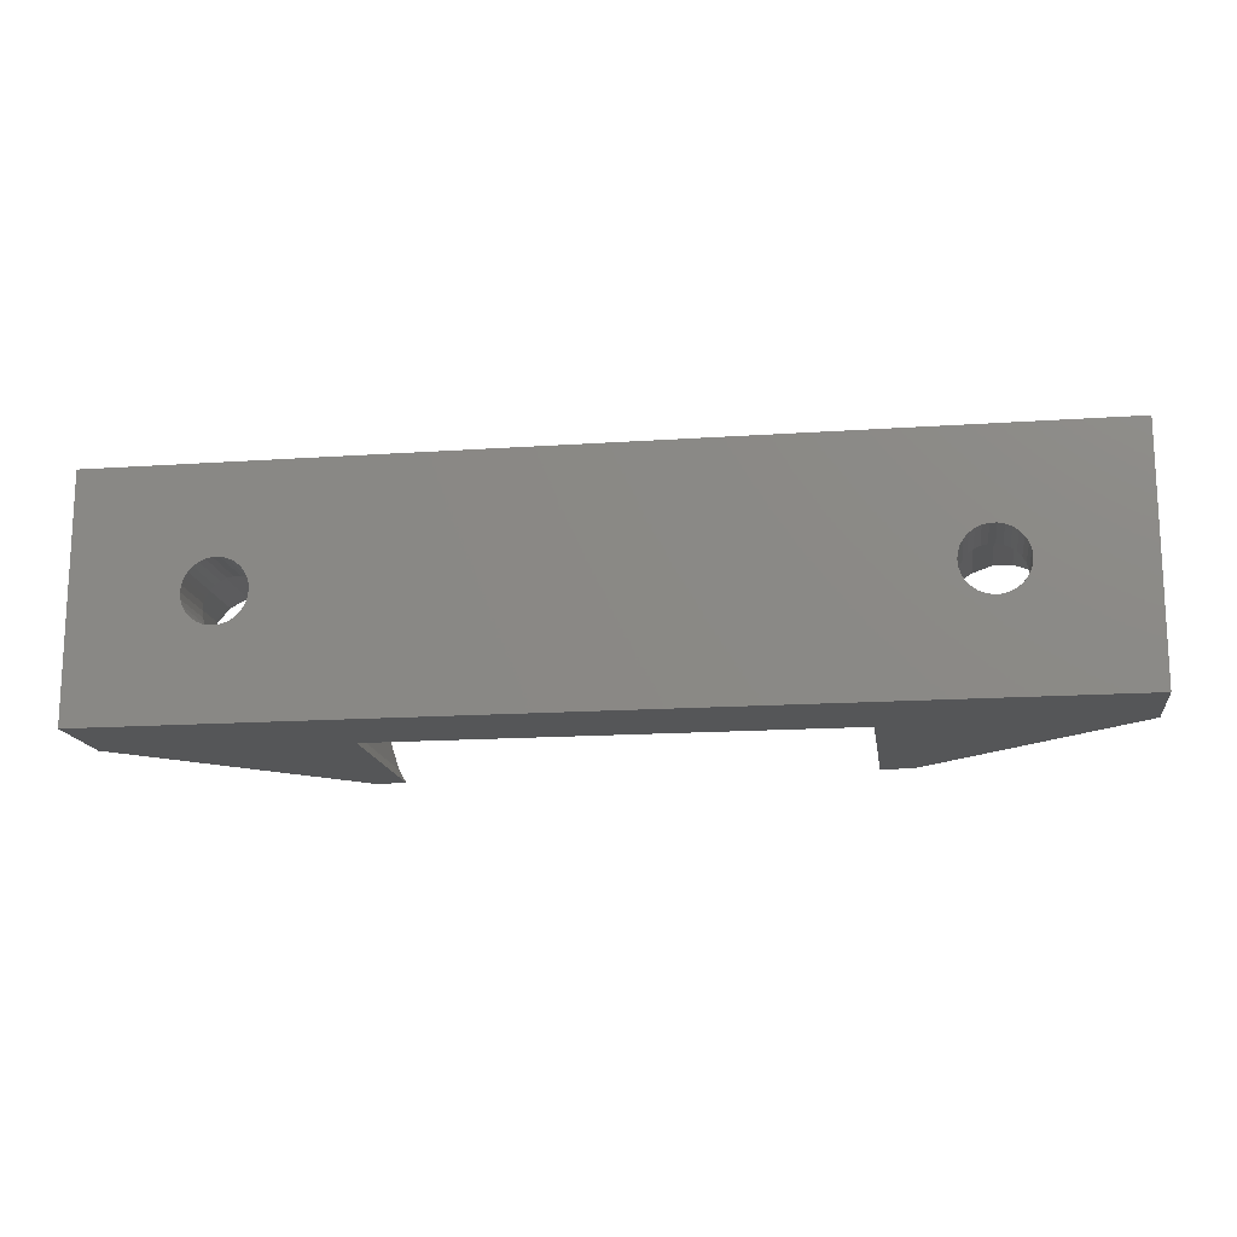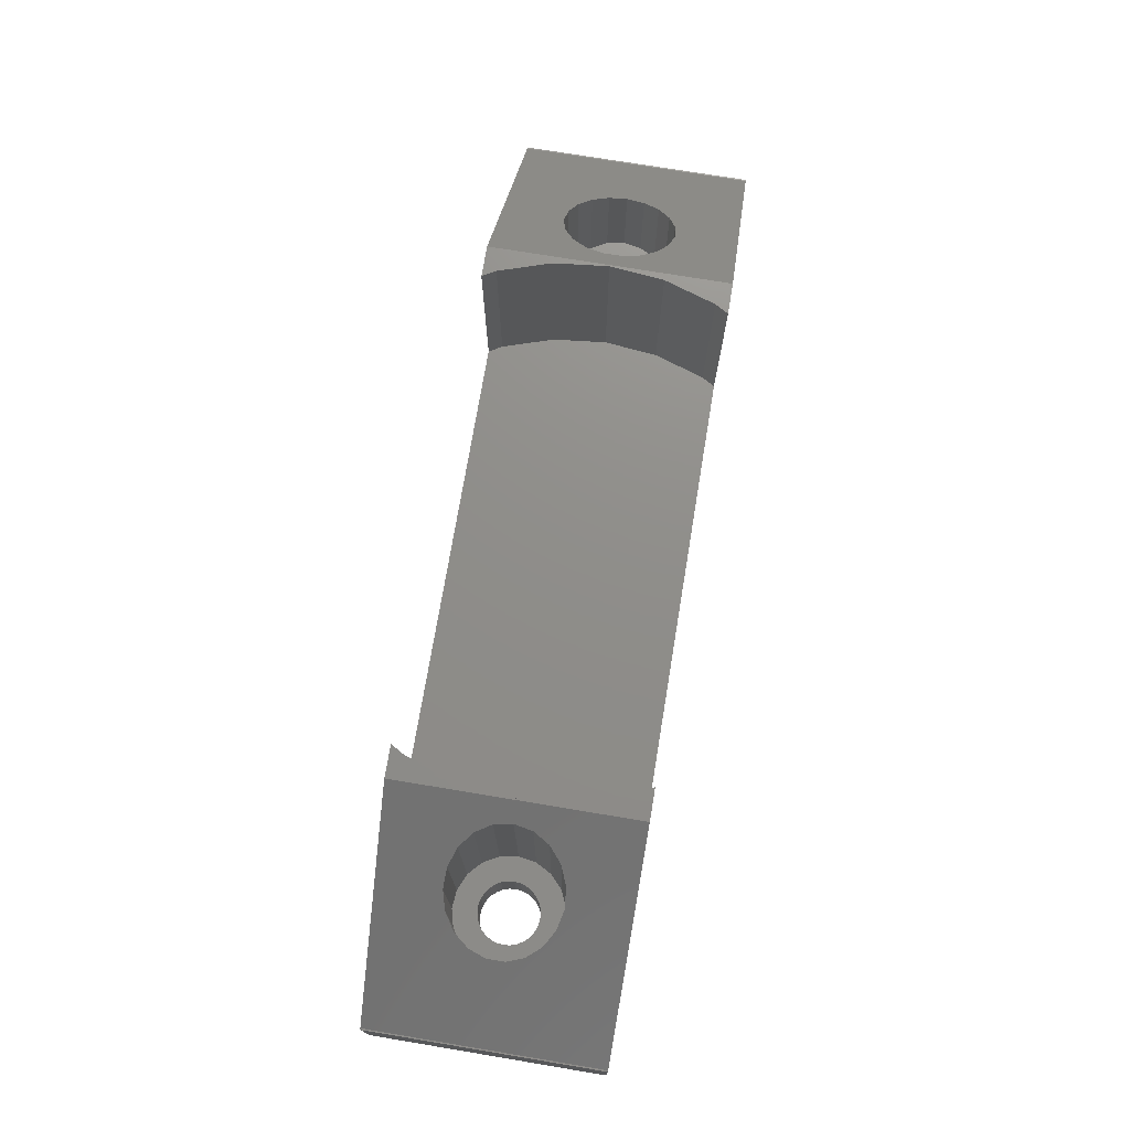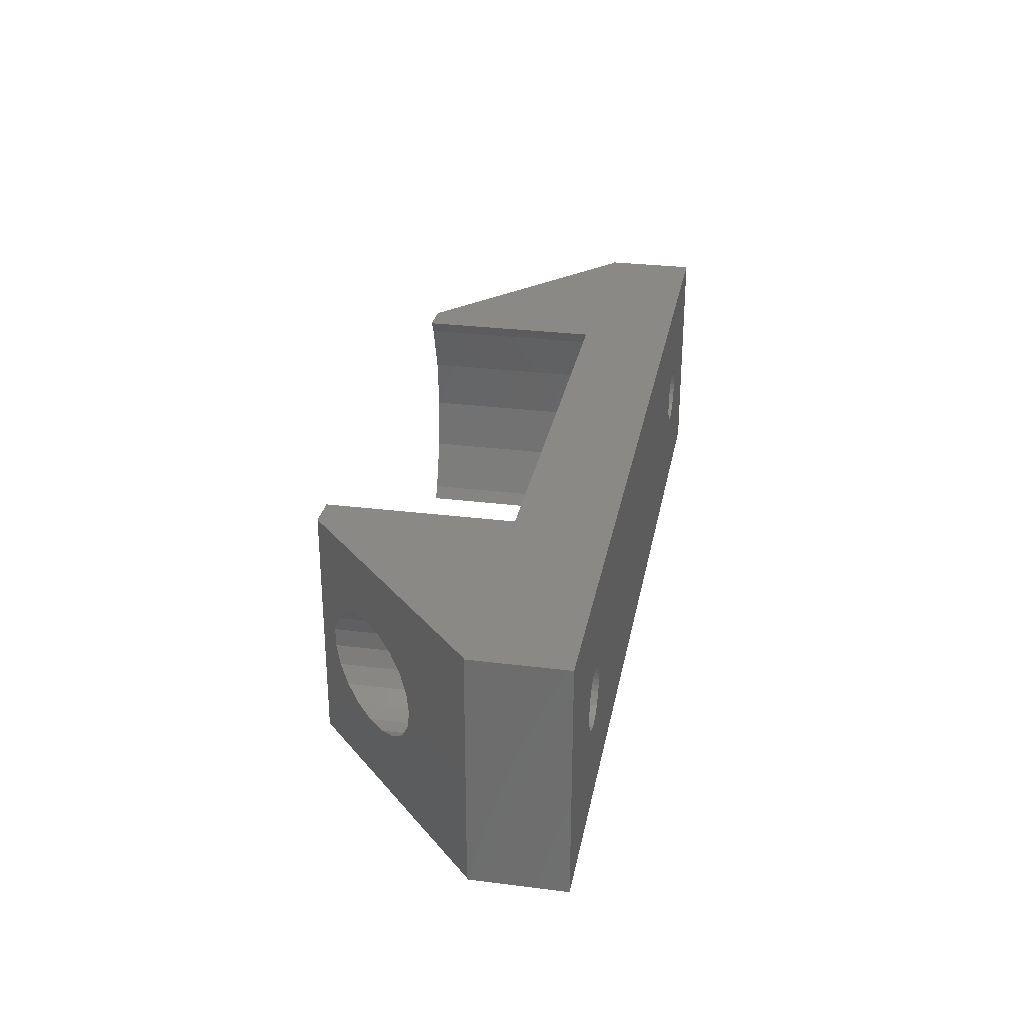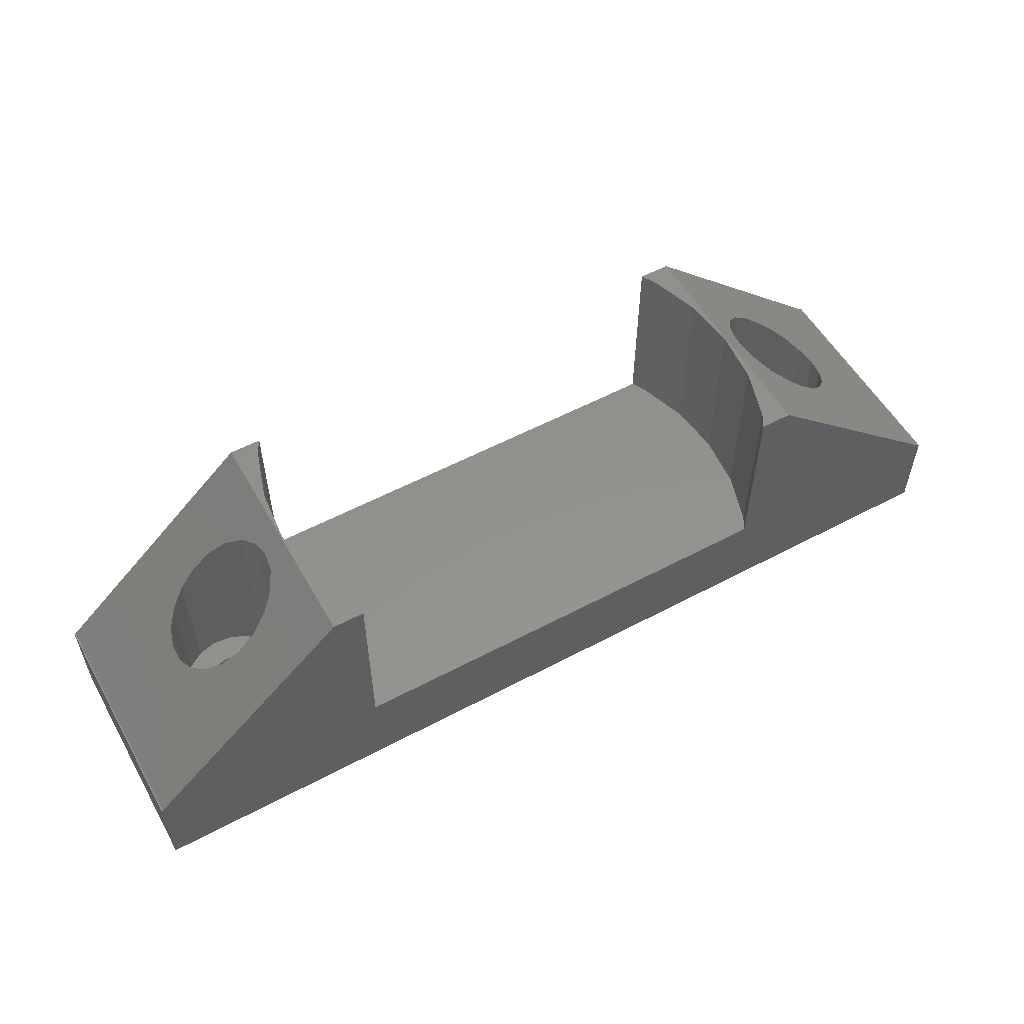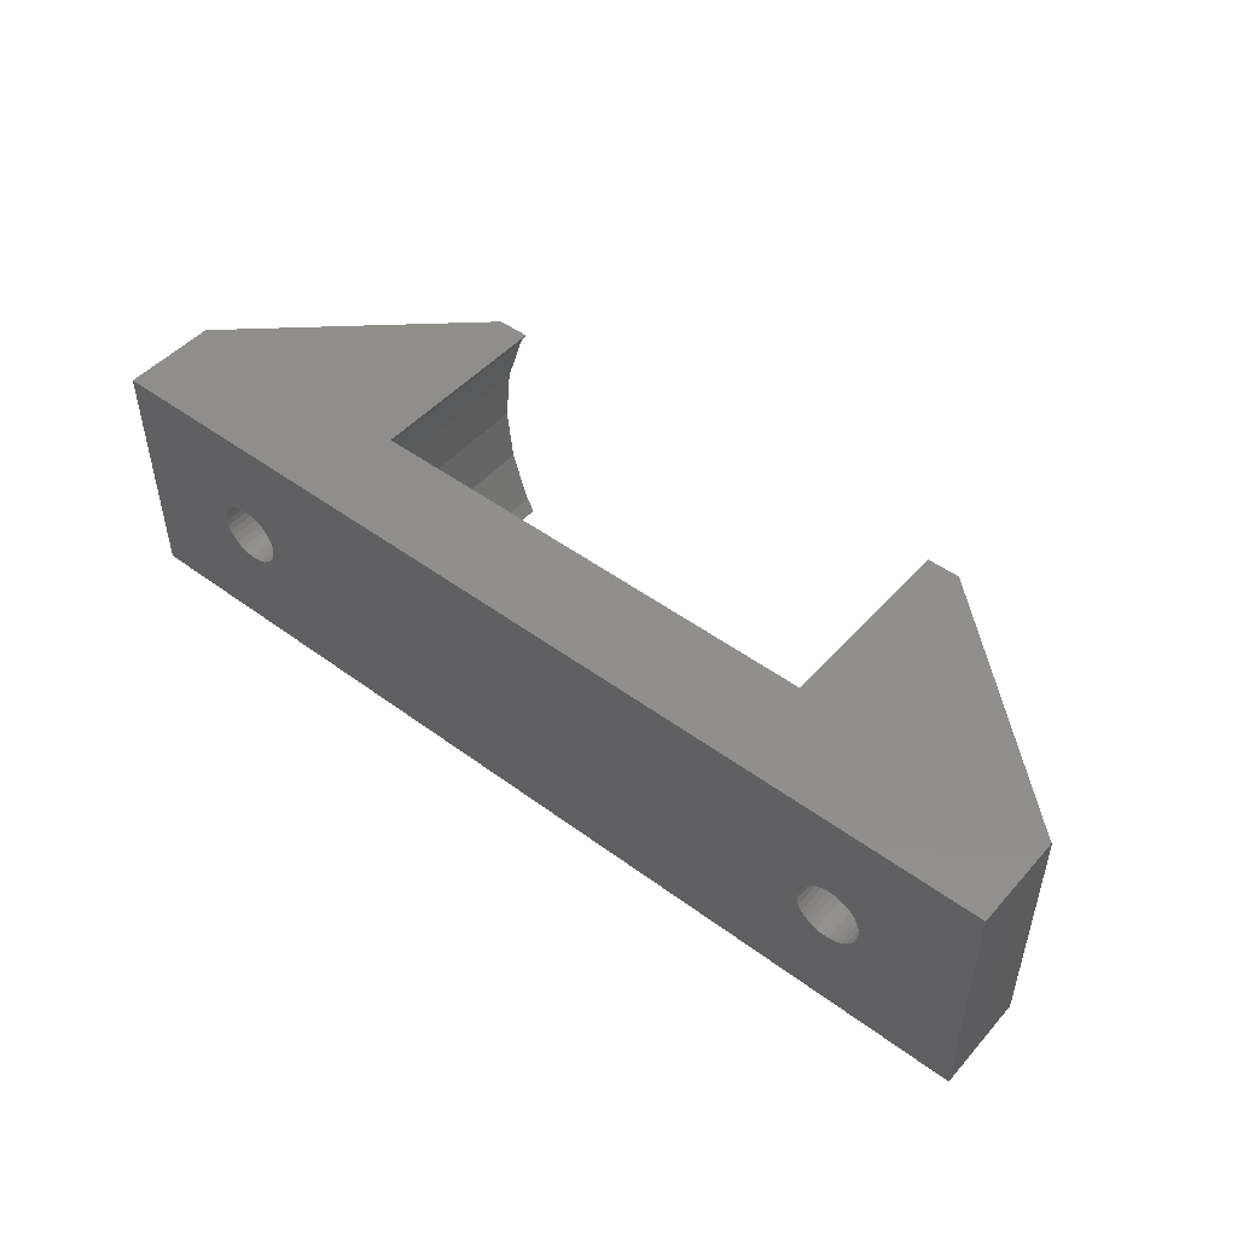
<metadata>
{"format":"stl","ext":"stl","renderer":"f3d","projection":"perspective","resolution":1024,"background":"white","views":[{"elev":-15.5,"azim":-171.7,"up":"+Y"},{"elev":73.6,"azim":-80.6,"up":"+Z"},{"elev":28.9,"azim":100.6,"up":"+Y"},{"elev":55.1,"azim":-29.3,"up":"+Z"},{"elev":48.4,"azim":-140.5,"up":"+Y"}]}
</metadata>
<code>
# stl→obj: 240 verts, 484 faces
v 27.89 12.7 30
v 27.75 0 30
v 27.89 -12.7 30
v 27.14 5.77 30
v 25.35 11.29 30
v 24.54 12.7 30
v 27.14 -5.77 30
v 25.35 -11.29 30
v 24.54 -12.7 30
v -27.14 5.77 30
v -27.89 12.7 30
v -27.75 0 30
v -25.35 11.29 30
v -24.54 12.7 30
v -25.35 -11.29 30
v -27.89 -12.7 30
v -24.54 -12.7 30
v -27.14 -5.77 30
v 50.11 12.7 10
v 50.25 -12.7 10
v 50.25 12.7 10
v 50.11 -12.7 10
v -50.25 12.7 10
v -50.11 -12.7 10
v -50.11 12.7 10
v -50.25 -12.7 10
v -24.54 -12.7 10.1
v -50.25 -12.7 0
v 24.54 -12.7 10.1
v 50.25 -12.7 0
v 24.54 12.7 10.1
v 50.25 12.7 0
v -24.54 12.7 10.1
v -50.25 12.7 0
v -29.89 0 28.2
v -30.22 1.948 27.91
v -31.16 3.685 27.06
v -32.61 5.023 25.75
v -34.42 5.816 24.12
v -36.39 5.98 22.35
v -38.3 5.495 20.63
v -41.81 0.9876 17.47
v -41.81 -0.9876 17.47
v -41.17 2.856 18.05
v -39.96 4.414 19.14
v -30.22 -1.948 27.91
v -31.16 -3.685 27.06
v -32.61 -5.023 25.75
v -34.42 -5.816 24.12
v -36.39 -5.98 22.35
v -38.3 -5.495 20.63
v -39.96 -4.414 19.14
v -41.17 -2.856 18.05
v 41.89 0 17.4
v 41.57 1.948 17.69
v 40.63 3.685 18.53
v 39.17 5.023 19.84
v 37.37 5.816 21.47
v 35.4 5.98 23.24
v 29.97 0.9876 28.13
v 29.97 -0.9876 28.13
v 30.62 2.856 27.55
v 31.83 4.414 26.46
v 33.48 5.495 24.97
v 41.57 -1.948 17.69
v 40.63 -3.685 18.53
v 39.17 -5.023 19.84
v 37.37 -5.816 21.47
v 35.4 -5.98 23.24
v 33.48 -5.495 24.97
v 31.83 -4.414 26.46
v 30.62 -2.856 27.55
v 39.22 0 0
v 39.15 -0.6913 0
v 38.93 -1.352 0
v 38.58 -1.954 0
v 38.12 -2.471 0
v 37.56 -2.88 0
v 36.92 -3.162 0
v 36.24 -3.307 0
v 35.55 -3.307 0
v 34.87 -3.162 0
v 34.23 -2.88 0
v 32.64 -0.6913 0
v -32.57 0 0
v 32.57 0 0
v -32.64 -0.6913 0
v 32.86 -1.352 0
v -32.86 -1.352 0
v 33.2 -1.954 0
v -33.2 -1.954 0
v 33.67 -2.471 0
v -33.67 -2.471 0
v -34.23 -2.88 0
v -34.87 -3.162 0
v -35.55 -3.307 0
v -39.15 -0.6913 0
v -39.22 0 0
v -38.93 -1.352 0
v -38.58 -1.954 0
v -38.12 -2.471 0
v -37.56 -2.88 0
v -36.92 -3.162 0
v -36.24 -3.307 0
v 39.15 0.6913 0
v 38.93 1.352 0
v 38.58 1.954 0
v 38.12 2.471 0
v 37.56 2.88 0
v 36.92 3.162 0
v 36.24 3.307 0
v 35.55 3.307 0
v 34.87 3.162 0
v 34.23 2.88 0
v 32.64 0.6913 0
v -32.64 0.6913 0
v 32.86 1.352 0
v -32.86 1.352 0
v 33.2 1.954 0
v -33.2 1.954 0
v 33.67 2.471 0
v -33.67 2.471 0
v -34.23 2.88 0
v -34.87 3.162 0
v -35.55 3.307 0
v -36.24 3.307 0
v -39.15 0.6913 0
v -38.93 1.352 0
v -36.92 3.162 0
v -37.56 2.88 0
v -38.12 2.471 0
v -38.58 1.954 0
v -29.89 0 6.35
v -30.22 1.948 6.35
v -41.81 0.9876 6.35
v -41.81 -0.9876 6.35
v -34.42 5.816 6.35
v -36.39 5.98 6.35
v -34.42 -5.816 6.35
v -36.39 -5.98 6.35
v -38.3 -5.495 6.35
v -39.96 -4.414 6.35
v -32.64 0.6913 6.35
v -32.86 1.352 6.35
v -31.16 3.685 6.35
v -32.57 0 6.35
v -32.64 -0.6913 6.35
v -30.22 -1.948 6.35
v -33.67 2.471 6.35
v -32.61 5.023 6.35
v -33.2 1.954 6.35
v -34.23 2.88 6.35
v -34.87 3.162 6.35
v -35.55 3.307 6.35
v -36.24 3.307 6.35
v -36.92 3.162 6.35
v -38.3 5.495 6.35
v -37.56 2.88 6.35
v -39.96 4.414 6.35
v -38.12 2.471 6.35
v -38.58 1.954 6.35
v -41.17 2.856 6.35
v -38.93 1.352 6.35
v -32.86 -1.352 6.35
v -31.16 -3.685 6.35
v -33.2 -1.954 6.35
v -33.67 -2.471 6.35
v -32.61 -5.023 6.35
v -34.23 -2.88 6.35
v -34.87 -3.162 6.35
v -35.55 -3.307 6.35
v -36.24 -3.307 6.35
v -36.92 -3.162 6.35
v -37.56 -2.88 6.35
v -38.12 -2.471 6.35
v -38.58 -1.954 6.35
v -41.17 -2.856 6.35
v -38.93 -1.352 6.35
v -39.15 -0.6913 6.35
v -39.15 0.6913 6.35
v -39.22 0 6.35
v 41.57 1.948 6.35
v 41.89 0 6.35
v 29.97 0.9876 6.35
v 29.97 -0.9876 6.35
v 35.4 5.98 6.35
v 37.37 5.816 6.35
v 39.15 0.6913 6.35
v 38.93 1.352 6.35
v 40.63 3.685 6.35
v 39.22 0 6.35
v 39.15 -0.6913 6.35
v 41.57 -1.948 6.35
v 38.12 2.471 6.35
v 39.17 5.023 6.35
v 38.58 1.954 6.35
v 37.56 2.88 6.35
v 36.92 3.162 6.35
v 36.24 3.307 6.35
v 35.55 3.307 6.35
v 34.87 3.162 6.35
v 33.48 5.495 6.35
v 34.23 2.88 6.35
v 31.83 4.414 6.35
v 33.67 2.471 6.35
v 33.2 1.954 6.35
v 30.62 2.856 6.35
v 32.86 1.352 6.35
v 38.93 -1.352 6.35
v 40.63 -3.685 6.35
v 38.58 -1.954 6.35
v 38.12 -2.471 6.35
v 39.17 -5.023 6.35
v 37.56 -2.88 6.35
v 36.92 -3.162 6.35
v 37.37 -5.816 6.35
v 36.24 -3.307 6.35
v 35.4 -5.98 6.35
v 35.55 -3.307 6.35
v 34.87 -3.162 6.35
v 33.48 -5.495 6.35
v 34.23 -2.88 6.35
v 31.83 -4.414 6.35
v 33.67 -2.471 6.35
v 33.2 -1.954 6.35
v 30.62 -2.856 6.35
v 32.86 -1.352 6.35
v 32.64 -0.6913 6.35
v 32.64 0.6913 6.35
v 32.57 0 6.35
v 27.75 0 10.1
v 27.14 5.77 10.1
v -27.14 5.77 10.1
v -27.75 0 10.1
v 25.35 -11.29 10.1
v 25.35 11.29 10.1
v -25.35 11.29 10.1
v 27.14 -5.77 10.1
v -27.14 -5.77 10.1
v -25.35 -11.29 10.1
f 1 2 3
f 1 4 2
f 1 5 4
f 5 1 6
f 7 3 2
f 8 3 7
f 3 8 9
f 10 11 12
f 13 11 10
f 11 13 14
f 15 16 17
f 18 16 15
f 12 16 18
f 16 12 11
f 19 20 21
f 20 19 22
f 23 24 25
f 24 23 26
f 16 27 17
f 28 27 24
f 24 27 16
f 29 3 9
f 29 22 3
f 27 28 29
f 28 24 26
f 30 29 28
f 29 30 22
f 22 30 20
f 1 31 6
f 32 31 19
f 19 31 1
f 33 11 14
f 33 25 11
f 31 32 33
f 32 19 21
f 34 33 32
f 33 34 25
f 25 34 23
f 11 35 16
f 11 36 35
f 11 37 36
f 11 38 37
f 11 39 38
f 11 40 39
f 25 40 11
f 40 25 41
f 42 25 43
f 44 25 42
f 45 25 44
f 41 25 45
f 46 16 35
f 47 16 46
f 48 16 47
f 49 16 48
f 50 16 49
f 24 50 51
f 24 51 52
f 24 43 25
f 50 24 16
f 53 24 52
f 43 24 53
f 19 54 22
f 19 55 54
f 19 56 55
f 19 57 56
f 19 58 57
f 1 58 19
f 58 1 59
f 60 1 61
f 62 1 60
f 63 1 62
f 64 1 63
f 59 1 64
f 65 22 54
f 66 22 65
f 67 22 66
f 68 22 67
f 3 68 69
f 3 69 70
f 68 3 22
f 71 3 70
f 72 3 71
f 61 3 72
f 3 61 1
f 28 23 34
f 23 28 26
f 20 32 21
f 32 20 30
f 30 73 32
f 30 74 73
f 30 75 74
f 30 76 75
f 30 77 76
f 30 78 77
f 30 79 78
f 30 80 79
f 30 81 80
f 30 82 81
f 30 83 82
f 84 85 86
f 87 84 88
f 89 88 90
f 91 90 92
f 93 92 83
f 94 83 30
f 84 87 85
f 88 89 87
f 90 91 89
f 92 93 91
f 83 94 93
f 28 94 30
f 94 28 95
f 95 28 96
f 97 28 98
f 99 28 97
f 100 28 99
f 101 28 100
f 102 28 101
f 103 28 102
f 104 28 103
f 96 28 104
f 105 32 73
f 106 32 105
f 107 32 106
f 108 32 107
f 109 32 108
f 110 32 109
f 111 32 110
f 112 32 111
f 113 32 112
f 114 32 113
f 85 115 86
f 116 115 85
f 115 116 117
f 118 117 116
f 117 118 119
f 120 119 118
f 119 120 121
f 122 121 120
f 121 122 114
f 123 114 122
f 114 123 32
f 34 123 124
f 34 124 125
f 34 125 126
f 34 98 28
f 98 34 127
f 127 34 128
f 123 34 32
f 129 34 126
f 130 34 129
f 131 34 130
f 132 34 131
f 128 34 132
f 133 36 134
f 36 133 35
f 43 135 42
f 135 43 136
f 137 40 138
f 40 137 39
f 139 50 49
f 50 139 140
f 141 52 51
f 52 141 142
f 143 133 134
f 144 134 145
f 133 143 146
f 133 147 148
f 149 145 150
f 147 133 146
f 134 144 143
f 145 151 144
f 145 149 151
f 150 152 149
f 153 150 137
f 150 153 152
f 137 154 153
f 138 154 137
f 154 138 155
f 138 156 155
f 157 156 138
f 156 157 158
f 159 158 157
f 158 159 160
f 160 159 161
f 162 161 159
f 135 163 162
f 161 162 163
f 164 148 147
f 148 164 165
f 166 165 164
f 167 165 166
f 165 167 168
f 169 168 167
f 170 168 169
f 168 170 139
f 171 139 170
f 140 171 172
f 171 140 139
f 173 140 172
f 141 173 174
f 142 174 175
f 173 141 140
f 142 175 176
f 177 176 178
f 136 178 179
f 163 135 180
f 174 142 141
f 180 135 181
f 136 181 135
f 176 177 142
f 181 136 179
f 178 136 177
f 145 38 150
f 38 145 37
f 134 37 145
f 37 134 36
f 150 39 137
f 39 150 38
f 157 45 159
f 45 157 41
f 138 41 157
f 41 138 40
f 140 51 50
f 51 140 141
f 177 43 53
f 43 177 136
f 44 159 45
f 159 44 162
f 42 162 44
f 162 42 135
f 46 133 148
f 133 46 35
f 165 48 47
f 48 165 168
f 168 49 48
f 49 168 139
f 47 148 165
f 148 47 46
f 142 53 52
f 53 142 177
f 54 182 183
f 182 54 55
f 61 184 60
f 184 61 185
f 186 58 59
f 58 186 187
f 188 183 182
f 189 182 190
f 183 188 191
f 183 192 193
f 194 190 195
f 192 183 191
f 182 189 188
f 190 196 189
f 190 194 196
f 195 197 194
f 198 195 187
f 195 198 197
f 187 199 198
f 186 199 187
f 199 186 200
f 186 201 200
f 202 201 186
f 201 202 203
f 204 203 202
f 203 204 205
f 205 204 206
f 207 206 204
f 184 208 207
f 206 207 208
f 209 193 192
f 193 209 210
f 211 210 209
f 212 210 211
f 210 212 213
f 214 213 212
f 215 213 214
f 213 215 216
f 217 216 215
f 218 217 219
f 217 218 216
f 220 218 219
f 221 220 222
f 223 222 224
f 220 221 218
f 223 224 225
f 226 225 227
f 185 227 228
f 208 184 229
f 222 223 221
f 229 184 230
f 185 230 184
f 225 226 223
f 230 185 228
f 227 185 226
f 195 56 57
f 56 195 190
f 55 190 182
f 190 55 56
f 187 57 58
f 57 187 195
f 204 64 63
f 64 204 202
f 202 59 64
f 59 202 186
f 216 67 213
f 67 216 68
f 210 65 193
f 65 210 66
f 221 69 218
f 69 221 70
f 72 185 61
f 185 72 226
f 207 63 62
f 63 207 204
f 184 62 60
f 62 184 207
f 193 54 183
f 54 193 65
f 213 66 210
f 66 213 67
f 218 68 216
f 68 218 69
f 71 226 72
f 226 71 223
f 223 70 221
f 70 223 71
f 85 143 116
f 143 85 146
f 129 155 156
f 155 129 126
f 95 171 170
f 171 95 96
f 94 170 169
f 170 94 95
f 123 149 152
f 149 123 122
f 161 131 160
f 131 161 132
f 130 156 158
f 156 130 129
f 118 151 120
f 151 118 144
f 116 144 118
f 144 116 143
f 120 149 122
f 149 120 151
f 125 153 154
f 153 125 124
f 126 154 155
f 154 126 125
f 124 152 153
f 152 124 123
f 180 128 163
f 128 180 127
f 163 132 161
f 132 163 128
f 181 127 180
f 127 181 98
f 131 158 160
f 158 131 130
f 87 146 85
f 146 87 147
f 179 98 181
f 98 179 97
f 91 164 89
f 164 91 166
f 103 174 173
f 174 103 102
f 175 100 176
f 100 175 101
f 102 175 174
f 175 102 101
f 178 97 179
f 97 178 99
f 93 169 167
f 169 93 94
f 89 147 87
f 147 89 164
f 176 99 178
f 99 176 100
f 93 166 91
f 166 93 167
f 104 173 172
f 173 104 103
f 96 172 171
f 172 96 104
f 73 188 105
f 188 73 191
f 230 115 229
f 115 230 86
f 112 199 200
f 199 112 111
f 80 219 217
f 219 80 81
f 109 194 197
f 194 109 108
f 110 197 198
f 197 110 109
f 206 121 205
f 121 206 119
f 208 119 206
f 119 208 117
f 114 201 203
f 201 114 113
f 76 209 75
f 209 76 211
f 106 196 107
f 196 106 189
f 105 189 106
f 189 105 188
f 107 194 108
f 194 107 196
f 111 198 199
f 198 111 110
f 229 117 208
f 117 229 115
f 121 203 205
f 203 121 114
f 113 200 201
f 200 113 112
f 74 191 73
f 191 74 192
f 79 217 215
f 217 79 80
f 75 192 74
f 192 75 209
f 225 88 227
f 88 225 90
f 77 214 212
f 214 77 78
f 78 215 214
f 215 78 79
f 224 90 225
f 90 224 92
f 227 84 228
f 84 227 88
f 228 86 230
f 86 228 84
f 77 211 76
f 211 77 212
f 82 222 220
f 222 82 83
f 83 224 222
f 224 83 92
f 81 220 219
f 220 81 82
f 231 4 232
f 4 231 2
f 12 233 10
f 233 12 234
f 29 8 235
f 8 29 9
f 236 6 31
f 6 236 5
f 232 5 236
f 5 232 4
f 13 33 14
f 33 13 237
f 10 237 13
f 237 10 233
f 238 2 231
f 2 238 7
f 31 231 232
f 31 232 236
f 231 31 238
f 29 238 31
f 238 29 235
f 33 29 31
f 33 27 29
f 233 33 237
f 33 233 27
f 234 27 233
f 27 239 240
f 27 234 239
f 235 7 238
f 7 235 8
f 17 240 15
f 240 17 27
f 15 239 18
f 239 15 240
f 18 234 12
f 234 18 239

</code>
